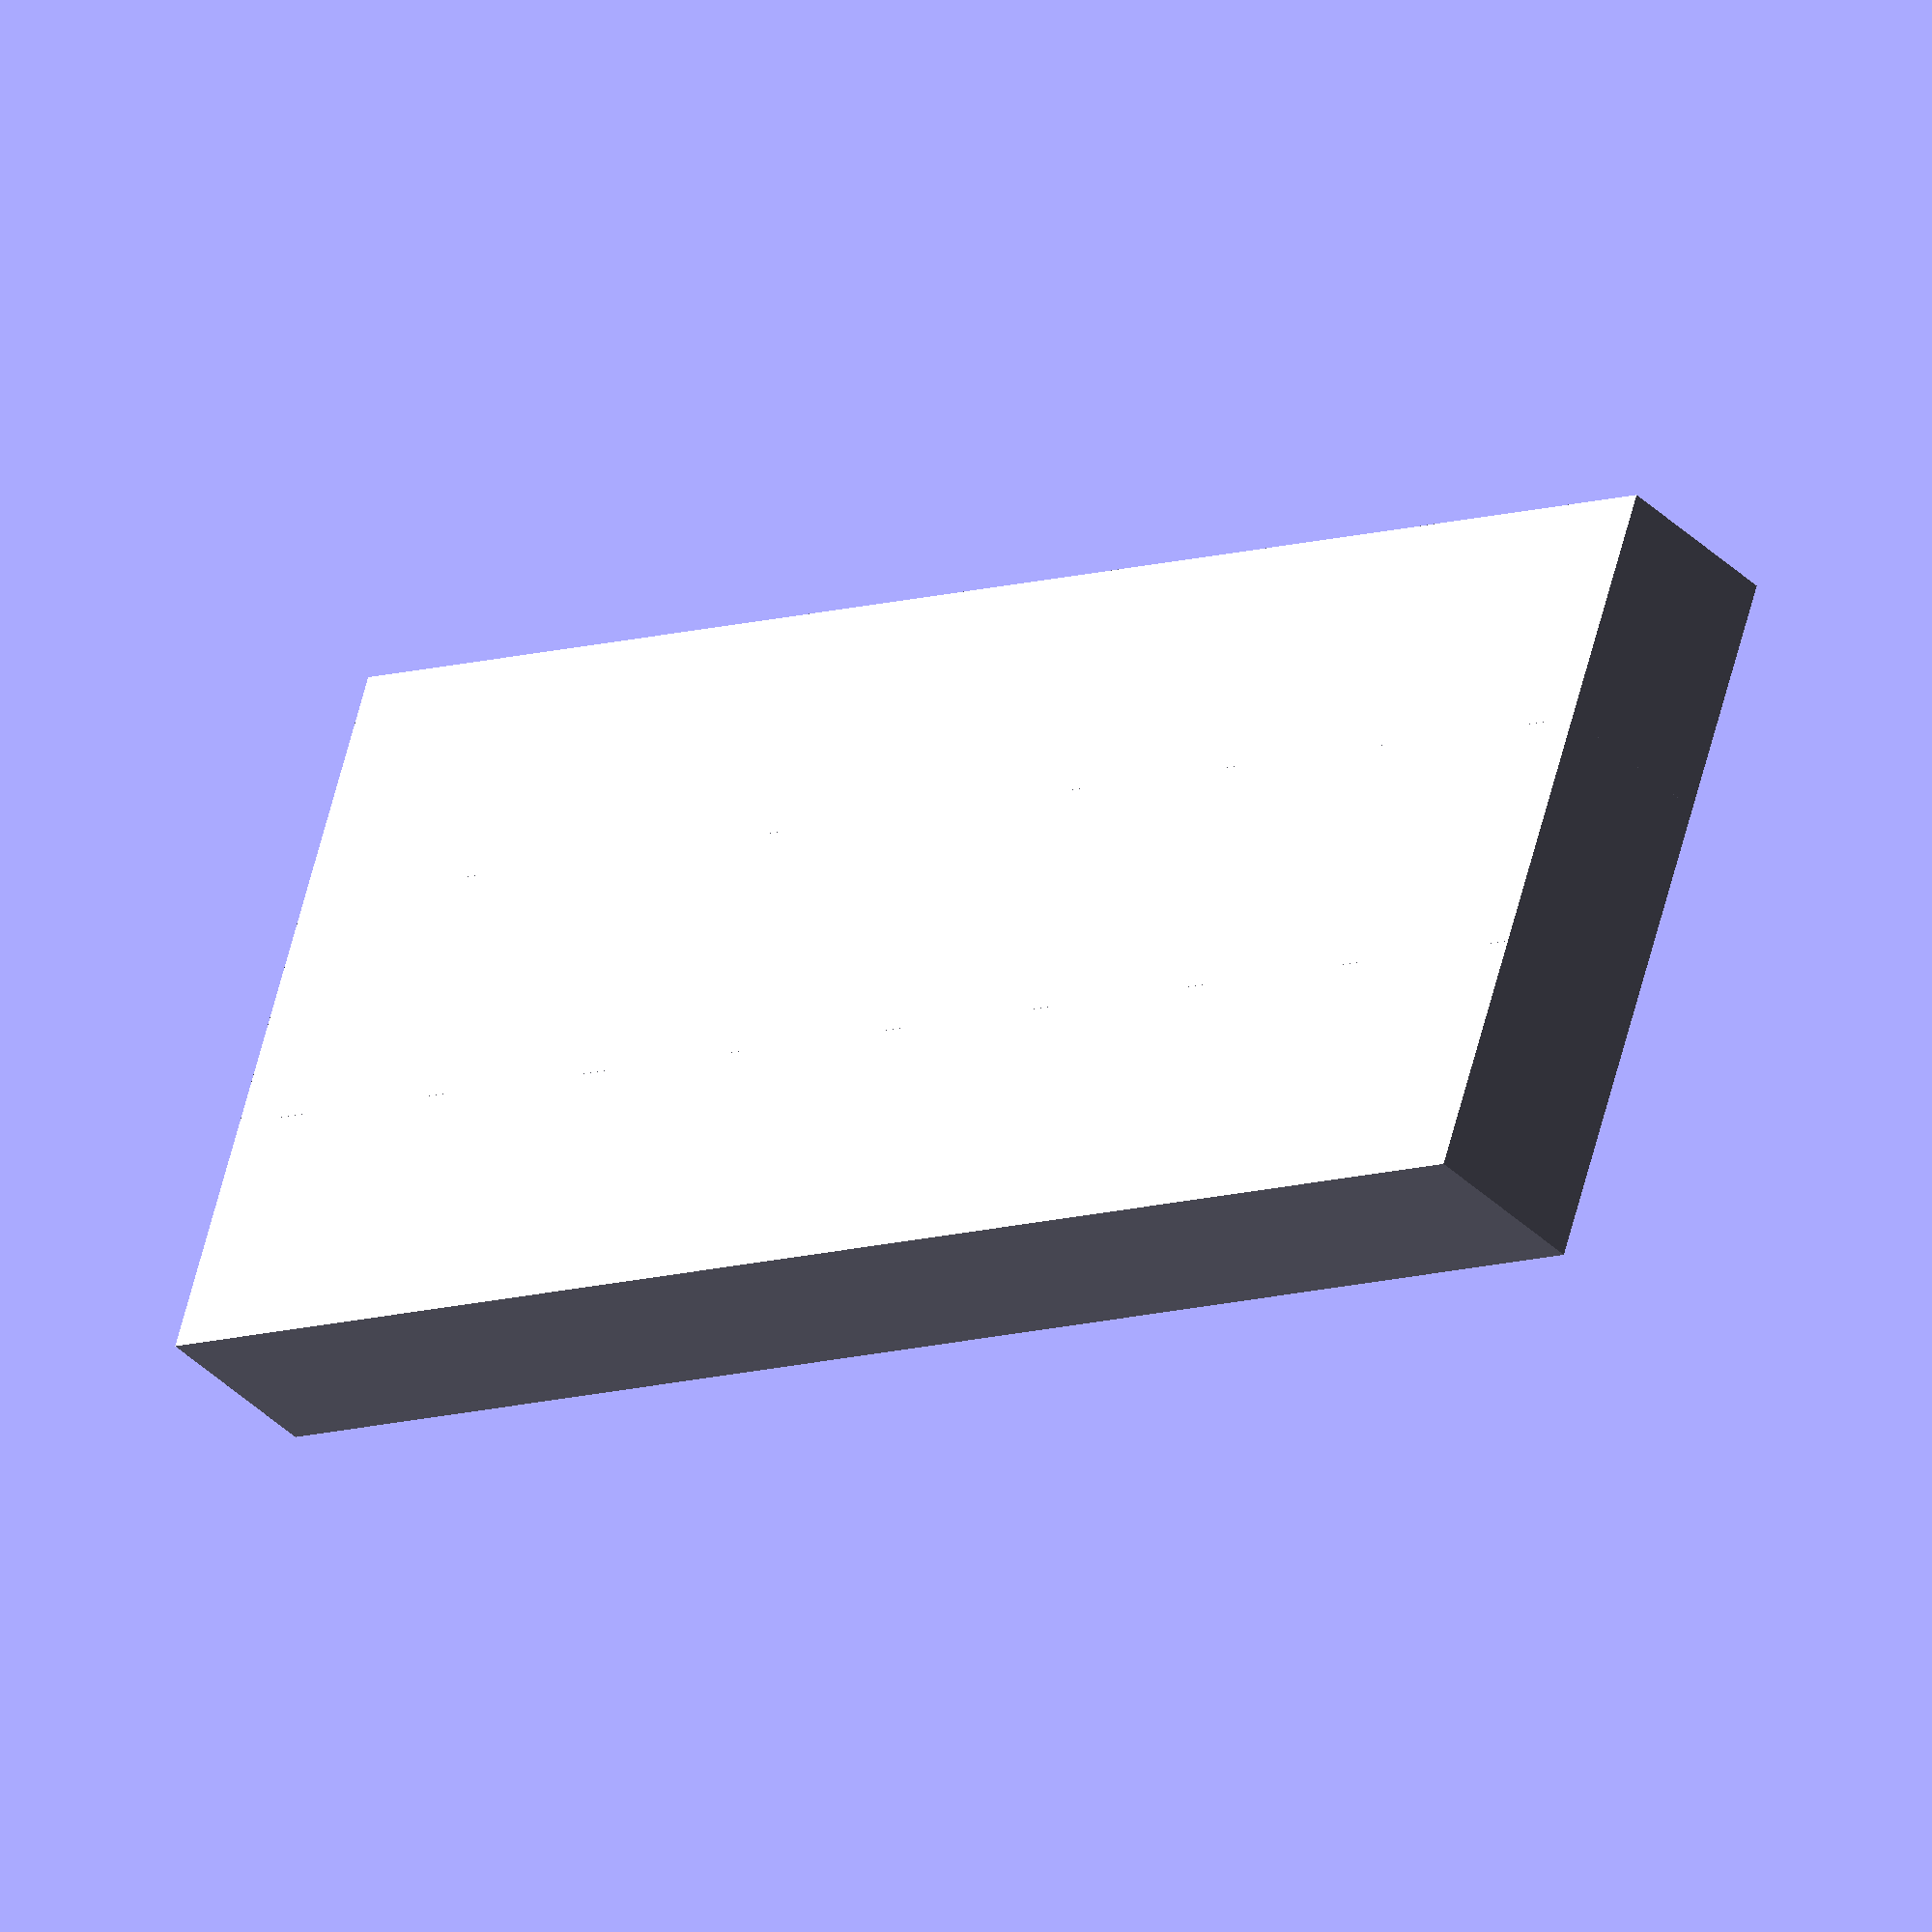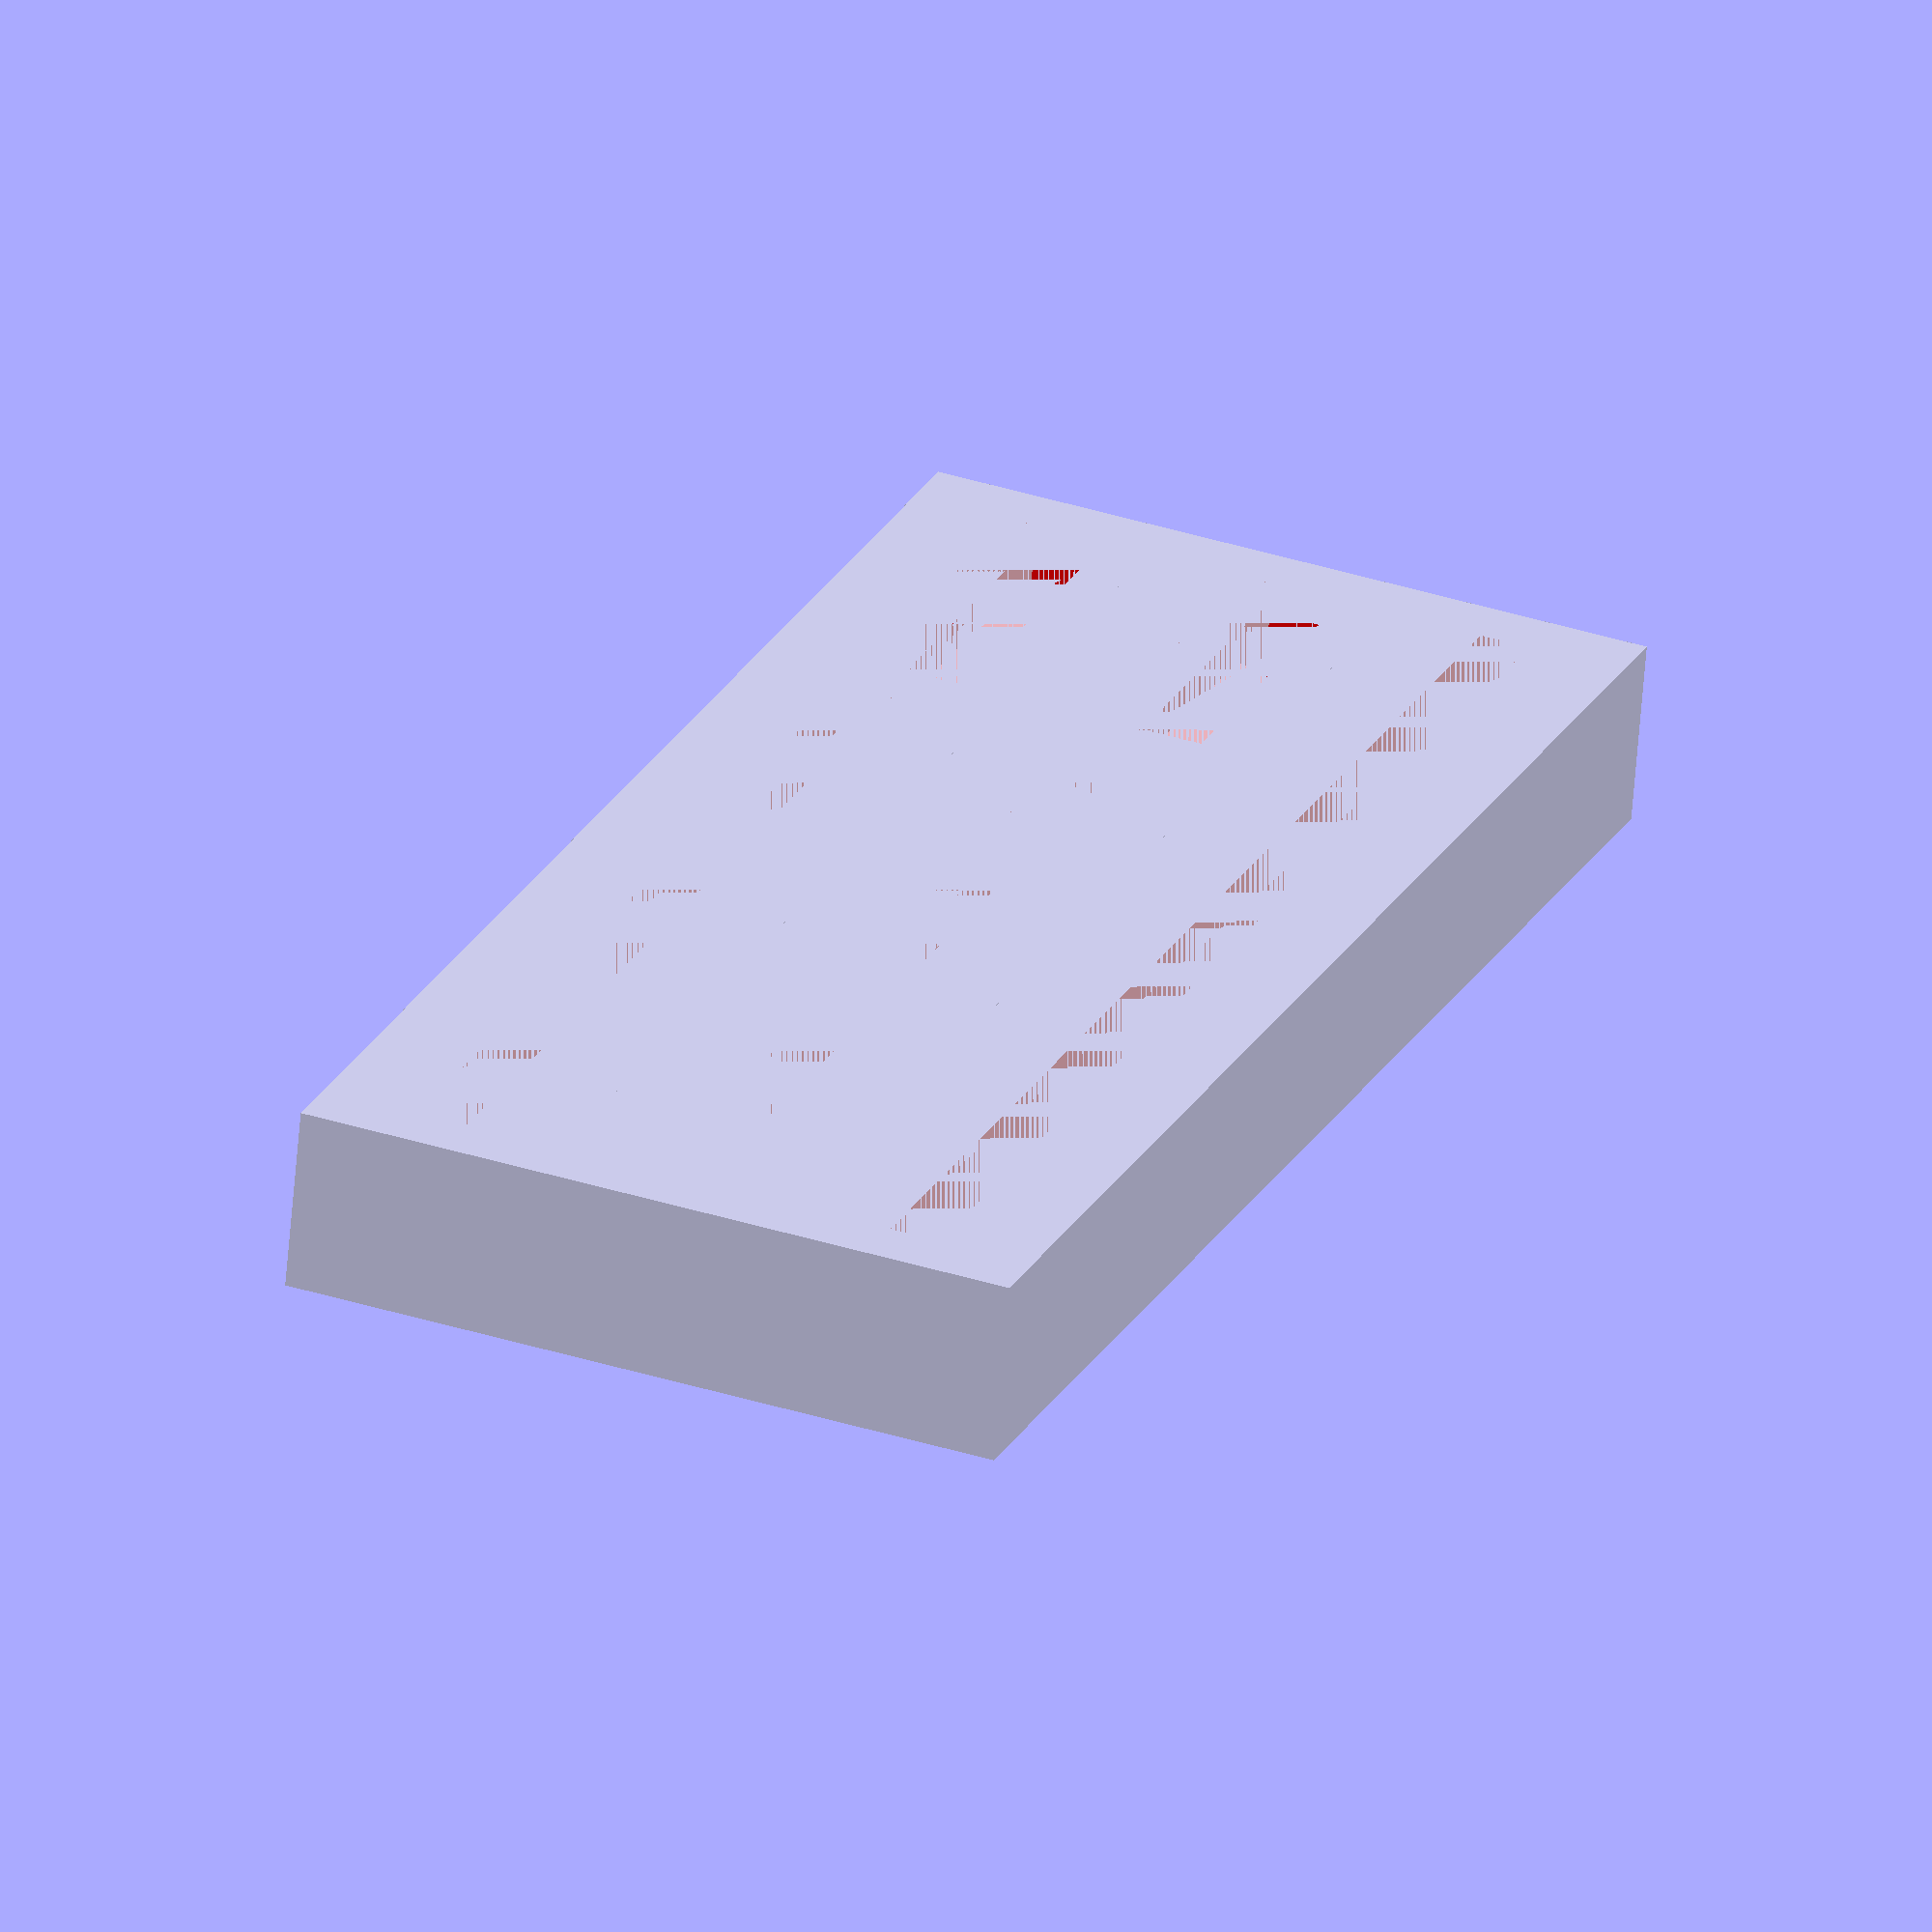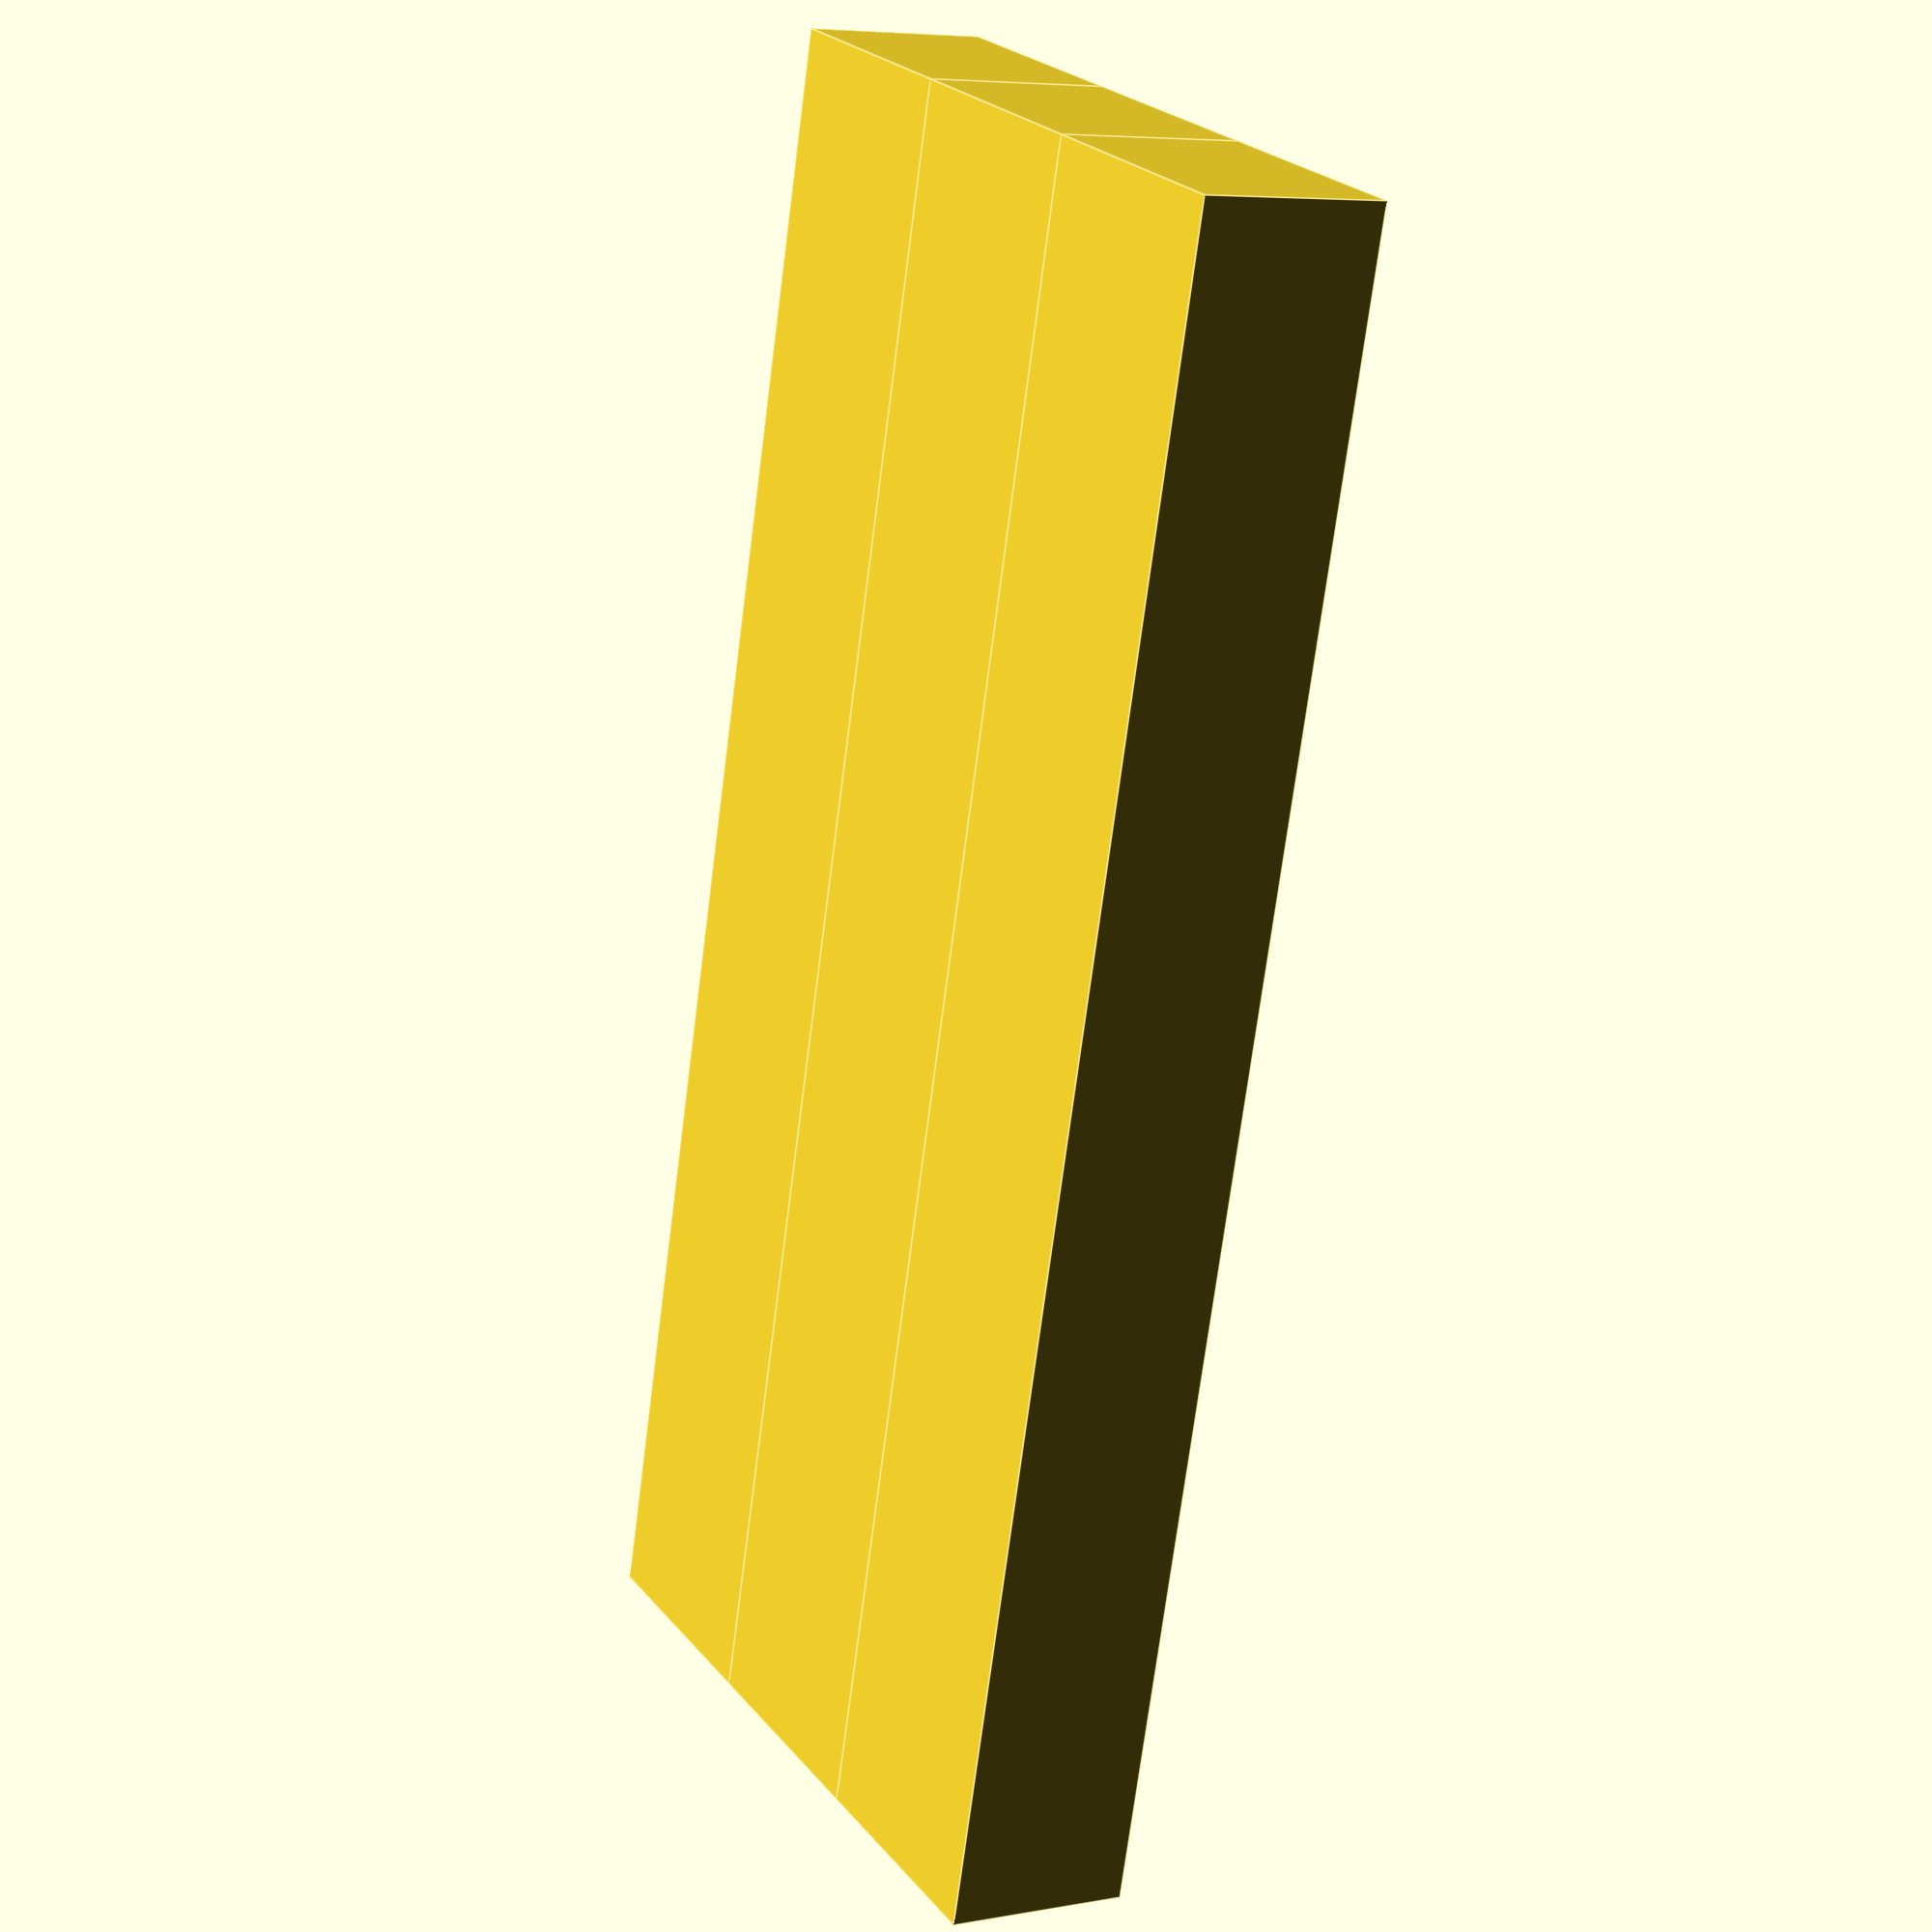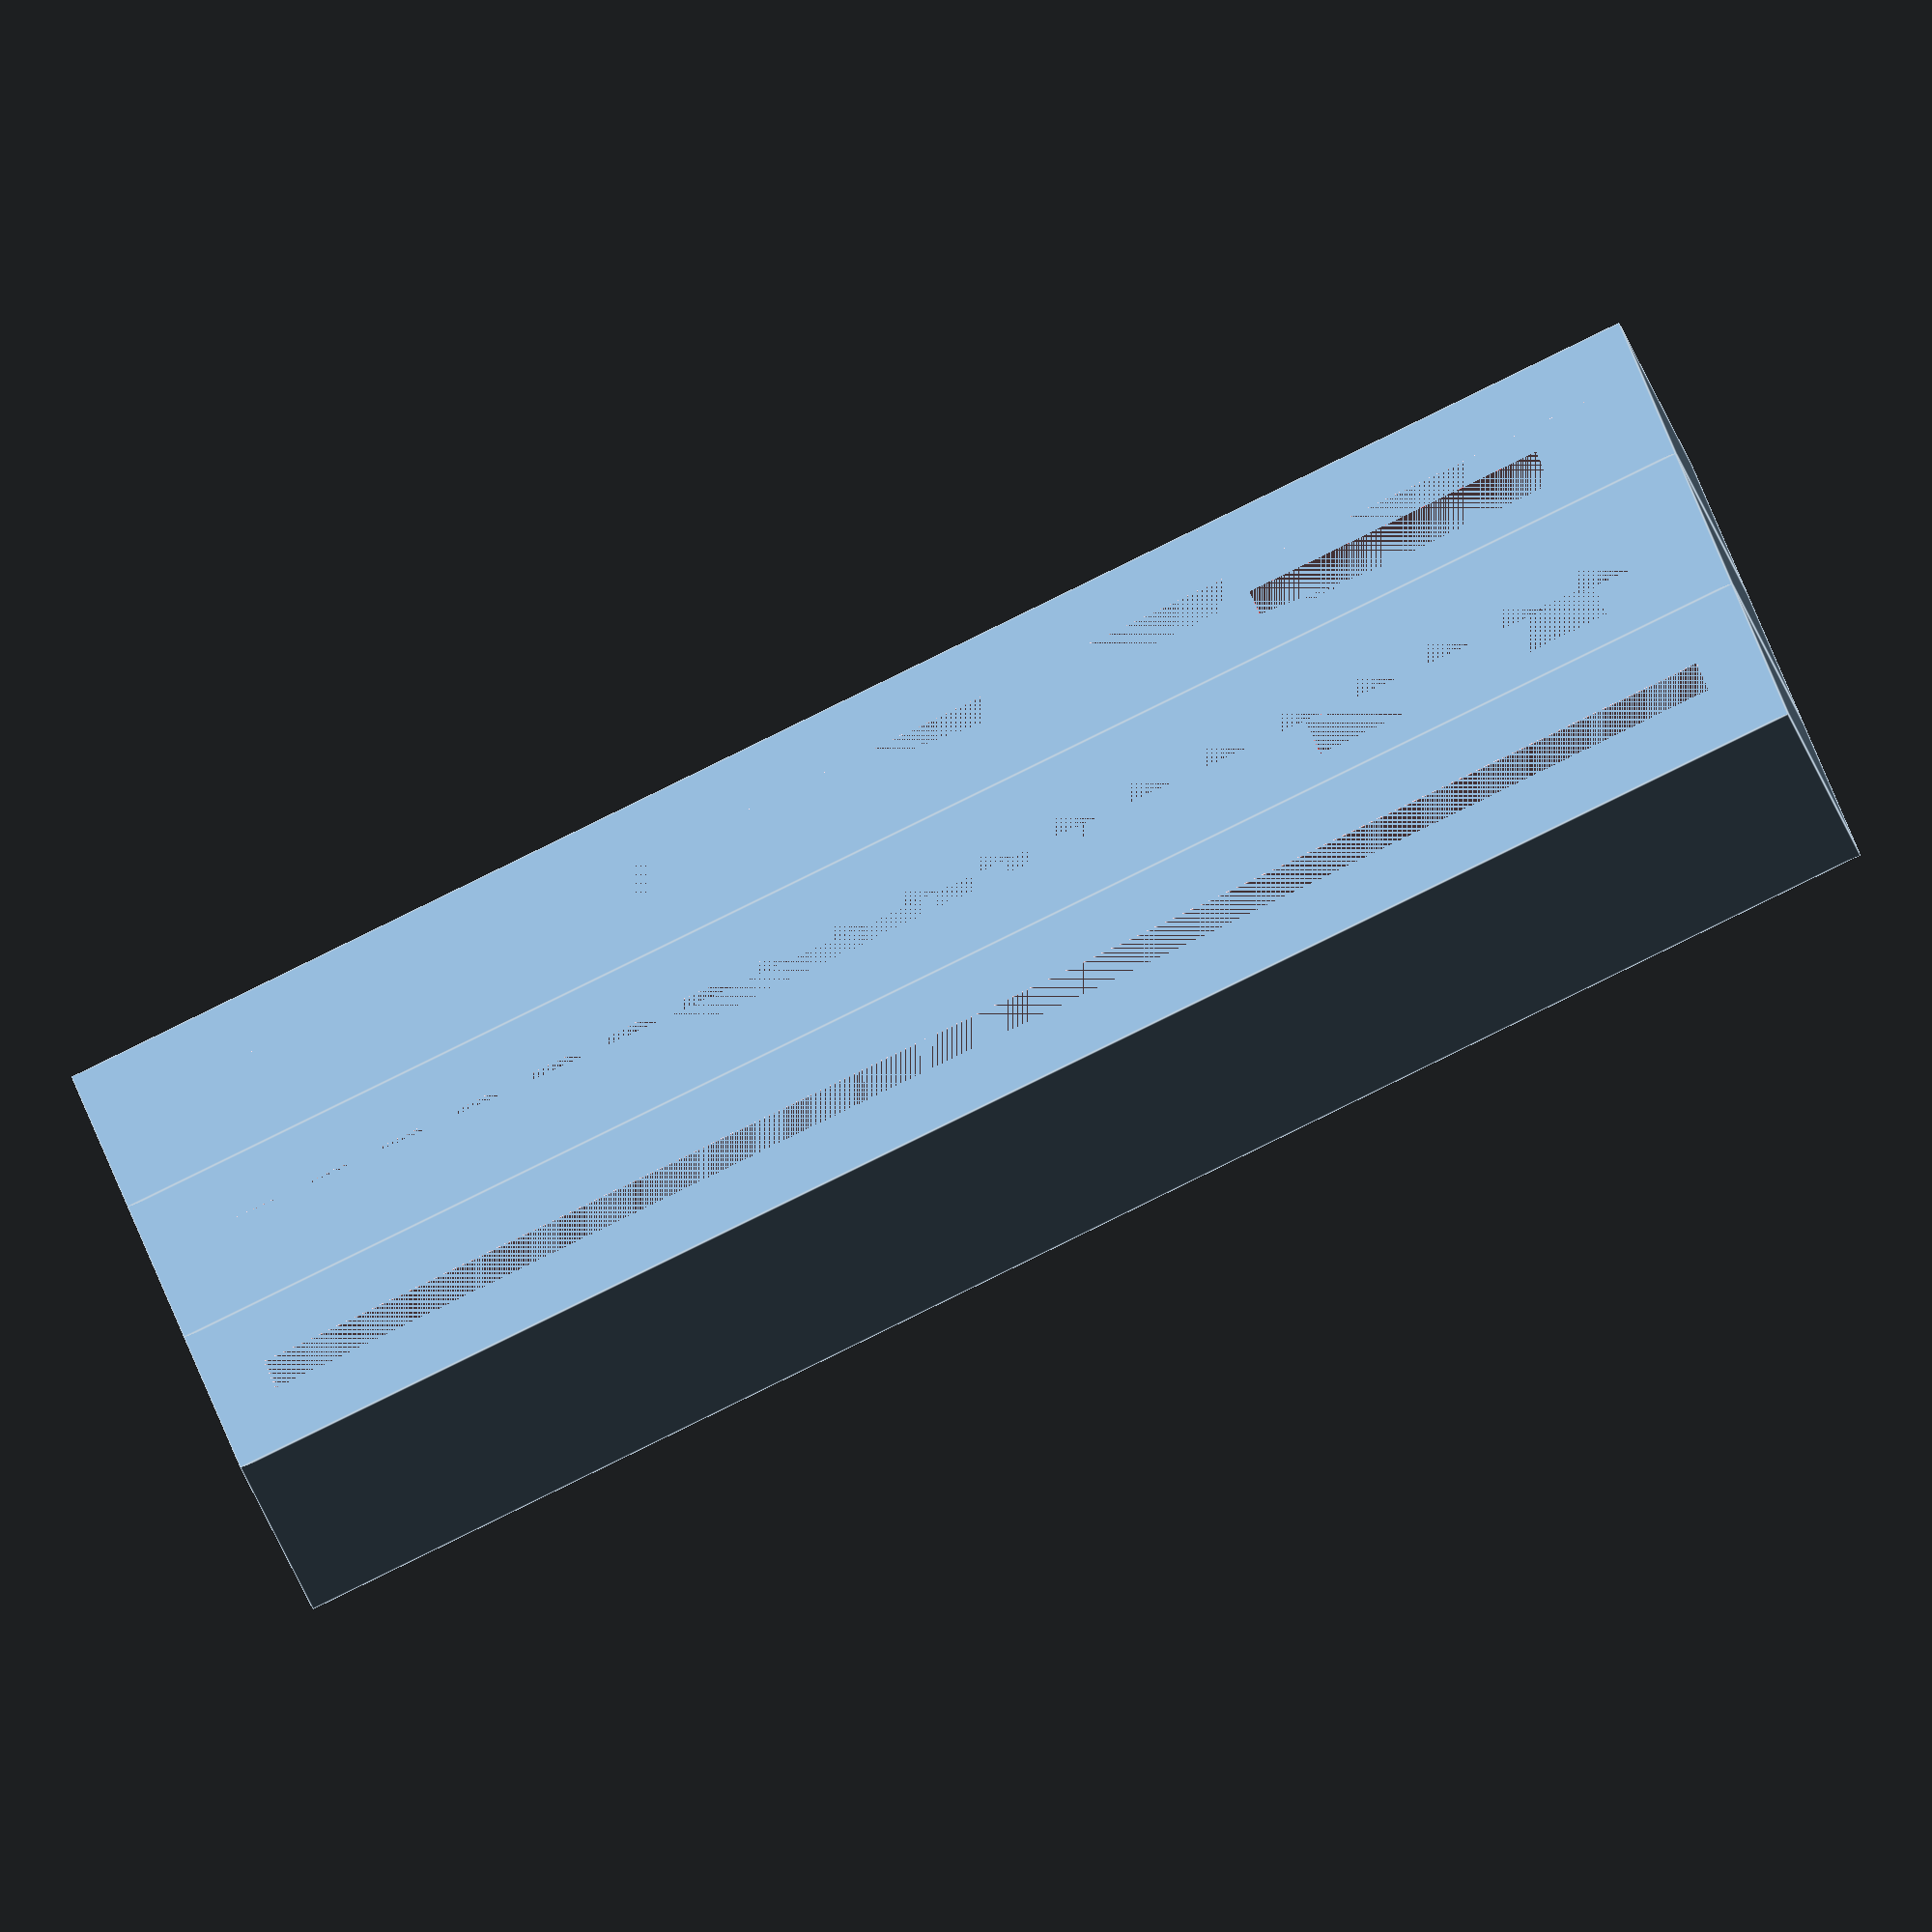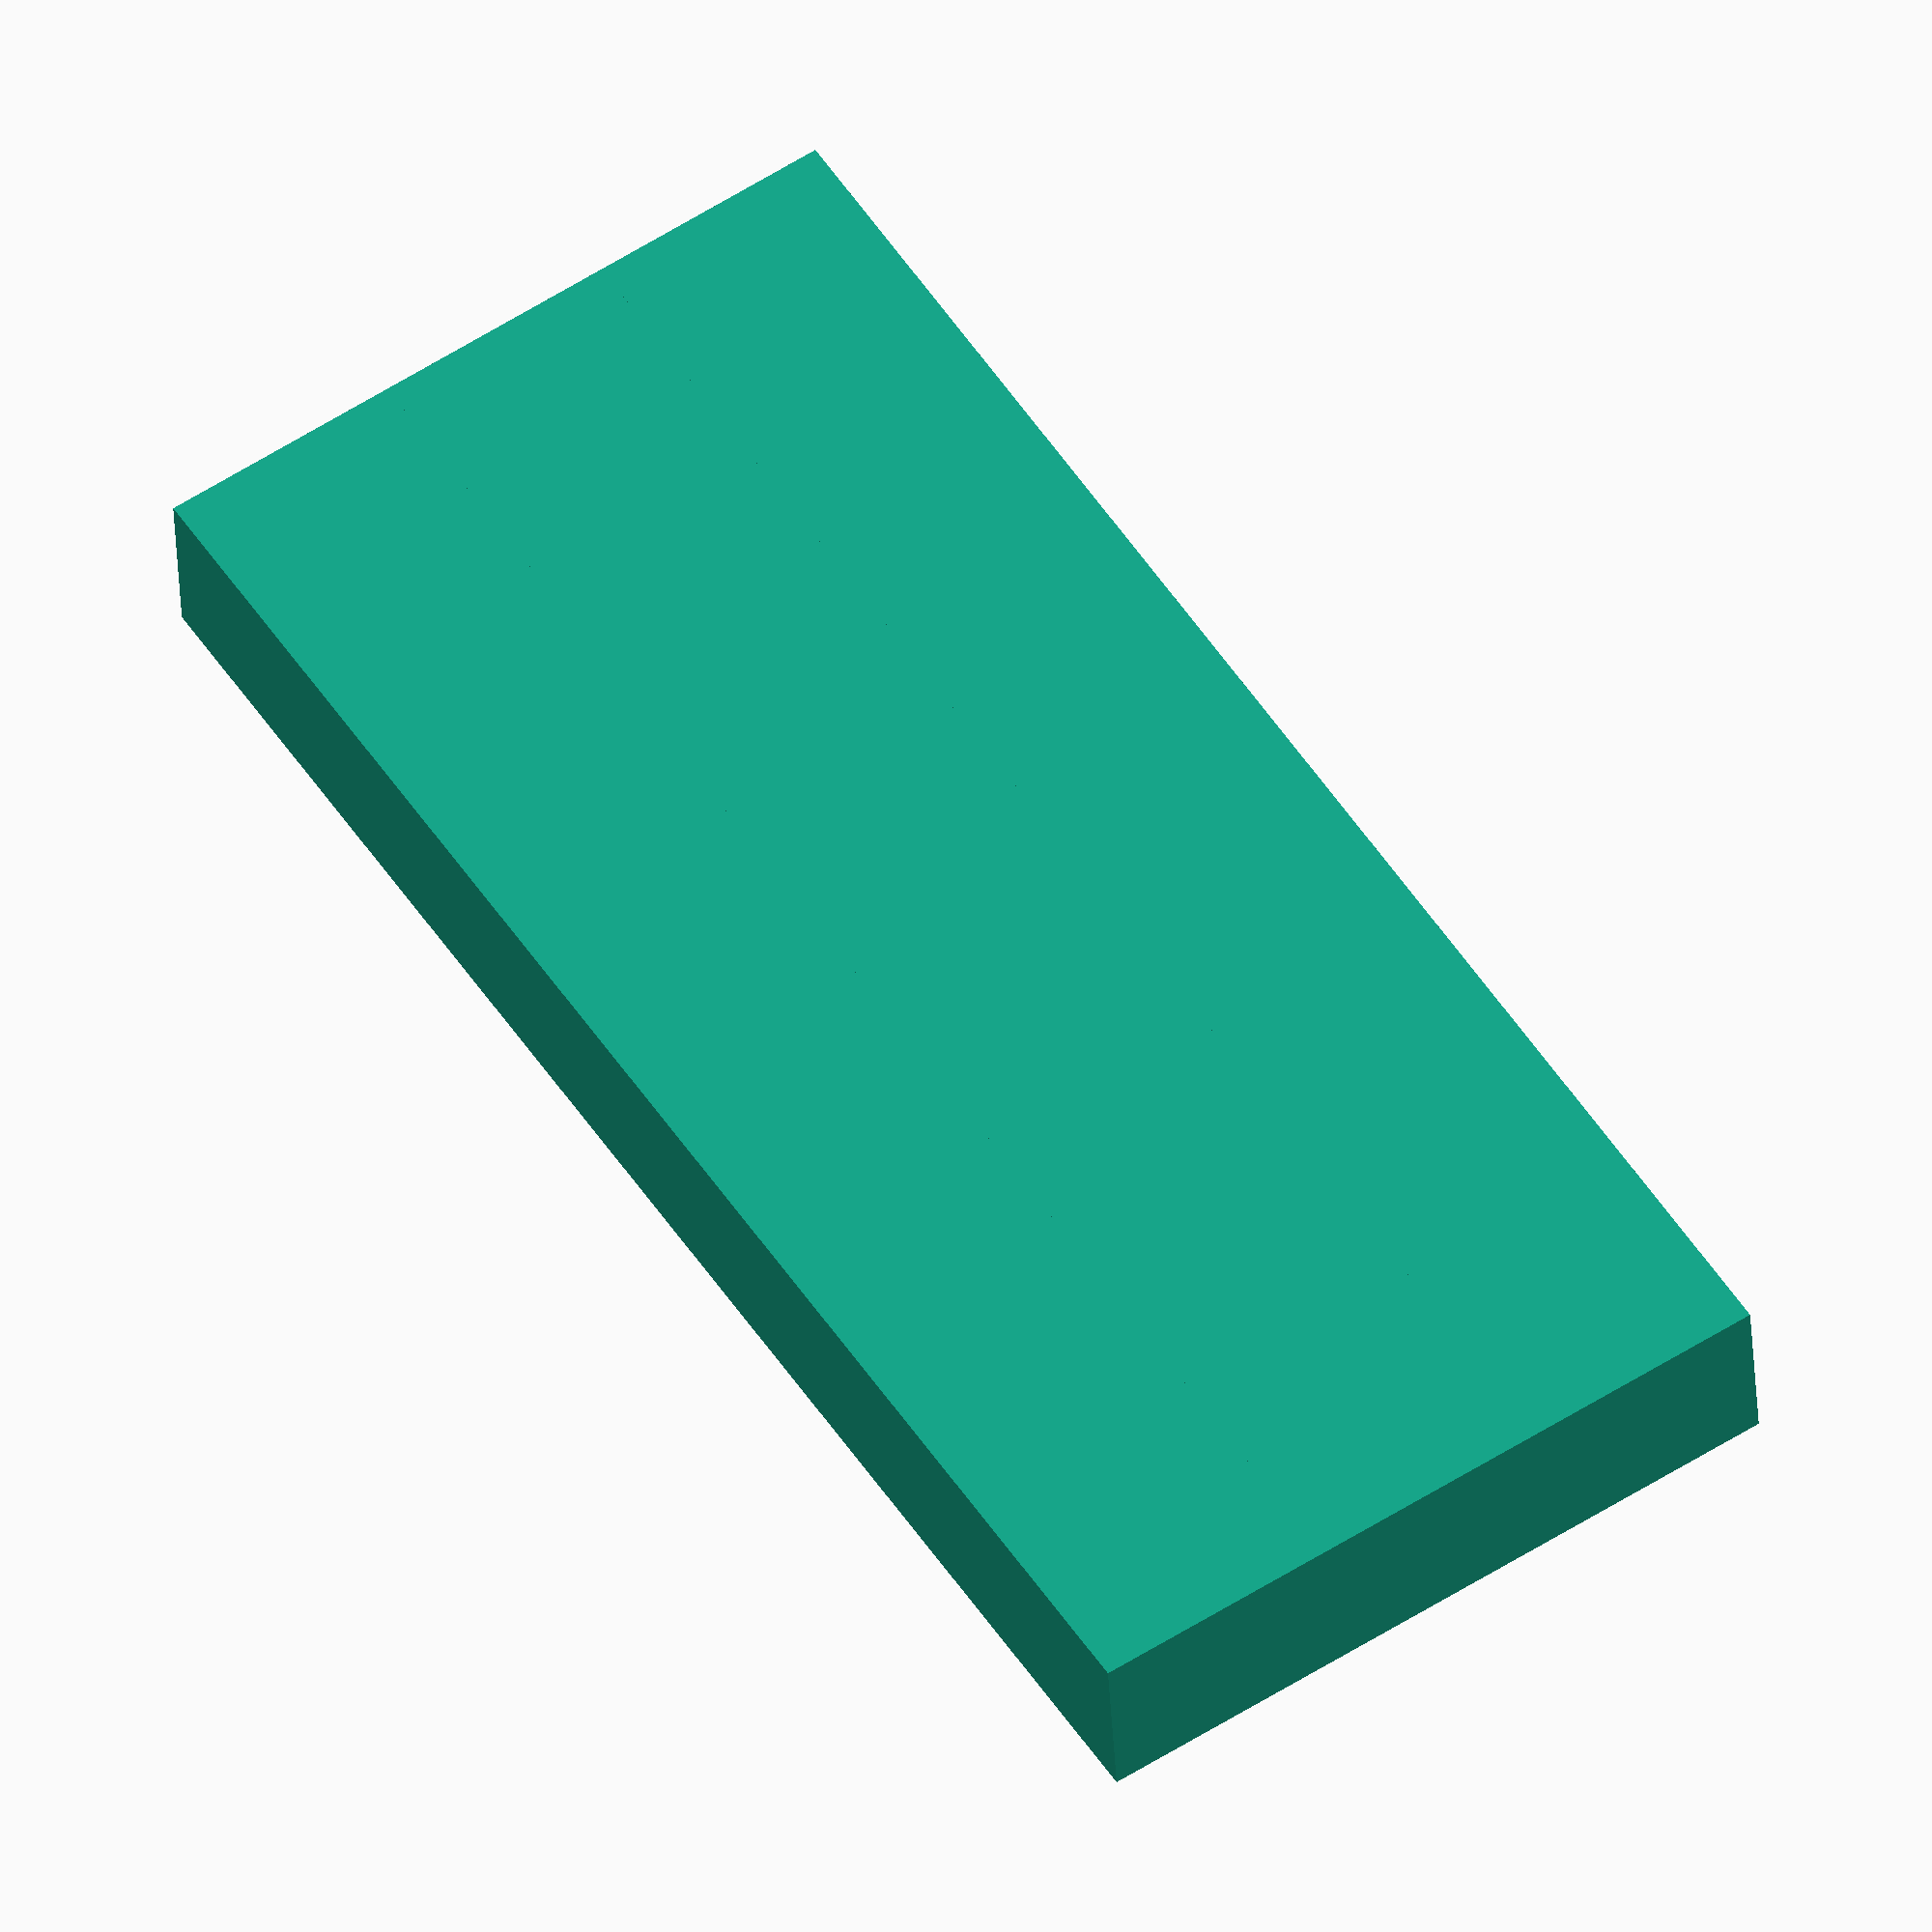
<openscad>
/*
nodemcu long/wide 48.5mm
        sort side 25.75mm
        board thickness 1.66

*/

max_board_width = 50;
board_thickness = 2;
wall_thickness = 2;
l = max_board_width + (wall_thickness * 2);
//w = 12;
w = (board_thickness * 2) + (wall_thickness * 2);
h = 6;

module draw_slot(number, draw_wire_notch) {
  translate([0,w * number,0])
  difference() {
    cube([l, w, h], center = true);
    color("pink") translate([0, 0, 1.5]) cube([max_board_width, 1.66, 3], center = true);
    if (draw_wire_notch) color("red") translate([-((max_board_width - 14)/2), 1.5, 1.5]) cube([10, 2, 3], center=true);
  }
}

draw_slot(0, true);
draw_slot(1, true);
draw_slot(2);

</openscad>
<views>
elev=217.6 azim=161.1 roll=321.1 proj=o view=solid
elev=64.5 azim=111.8 roll=355.3 proj=o view=wireframe
elev=174.1 azim=254.9 roll=299.3 proj=p view=edges
elev=233.1 azim=346.2 roll=157.7 proj=o view=edges
elev=214.7 azim=122.9 roll=357.4 proj=o view=solid
</views>
